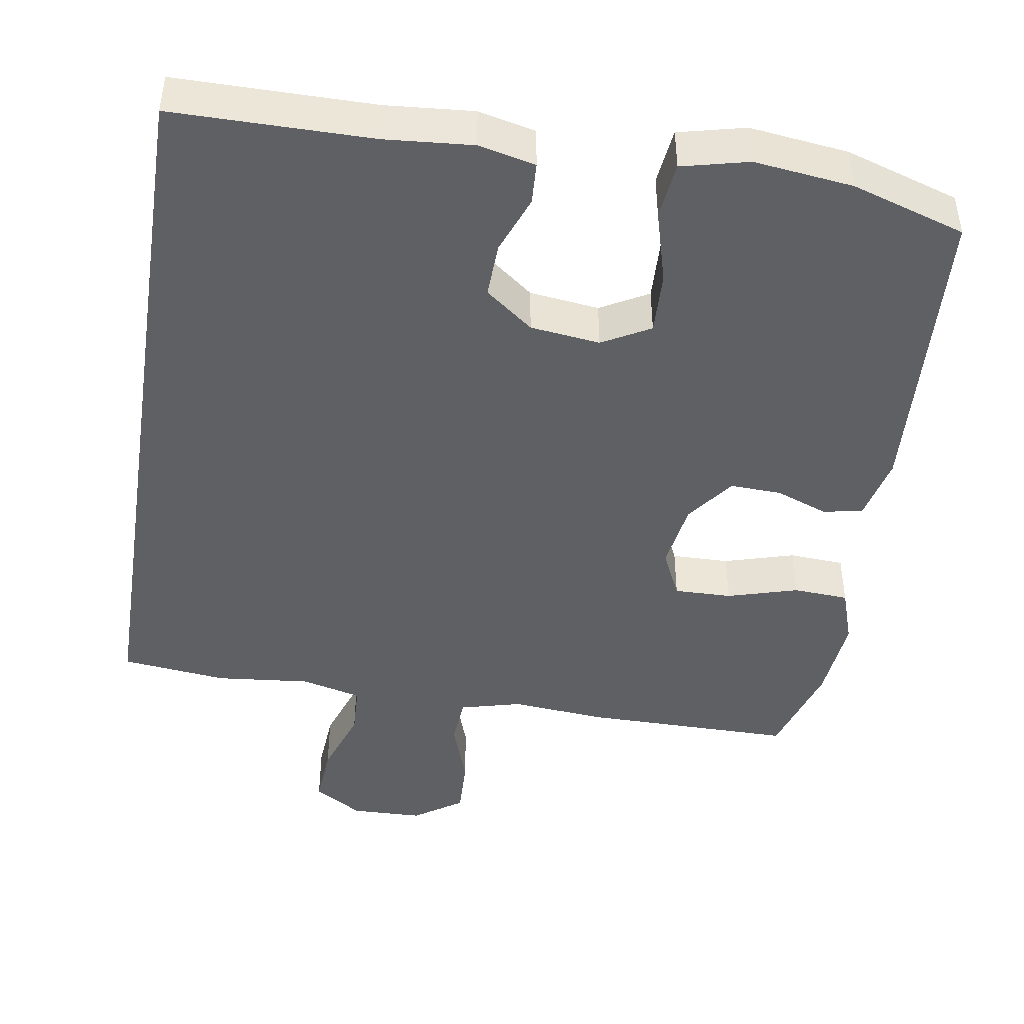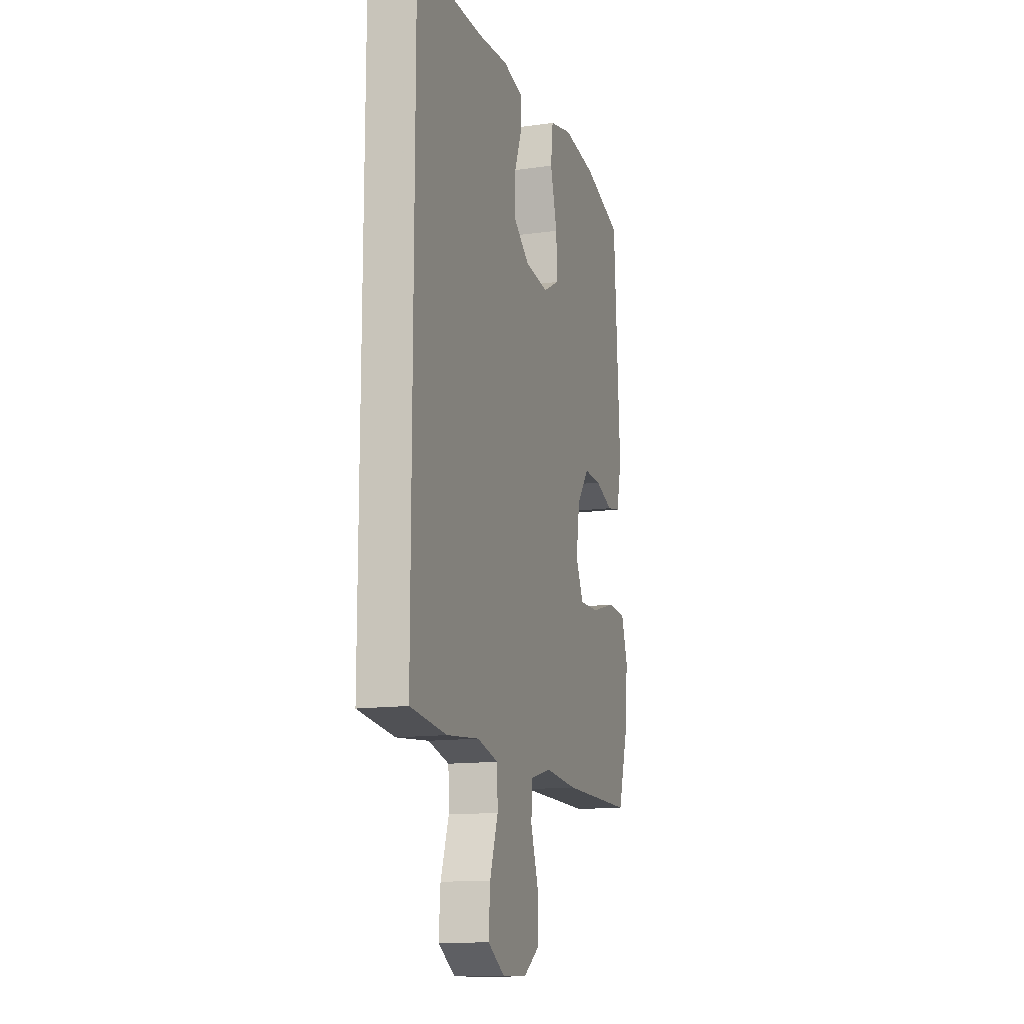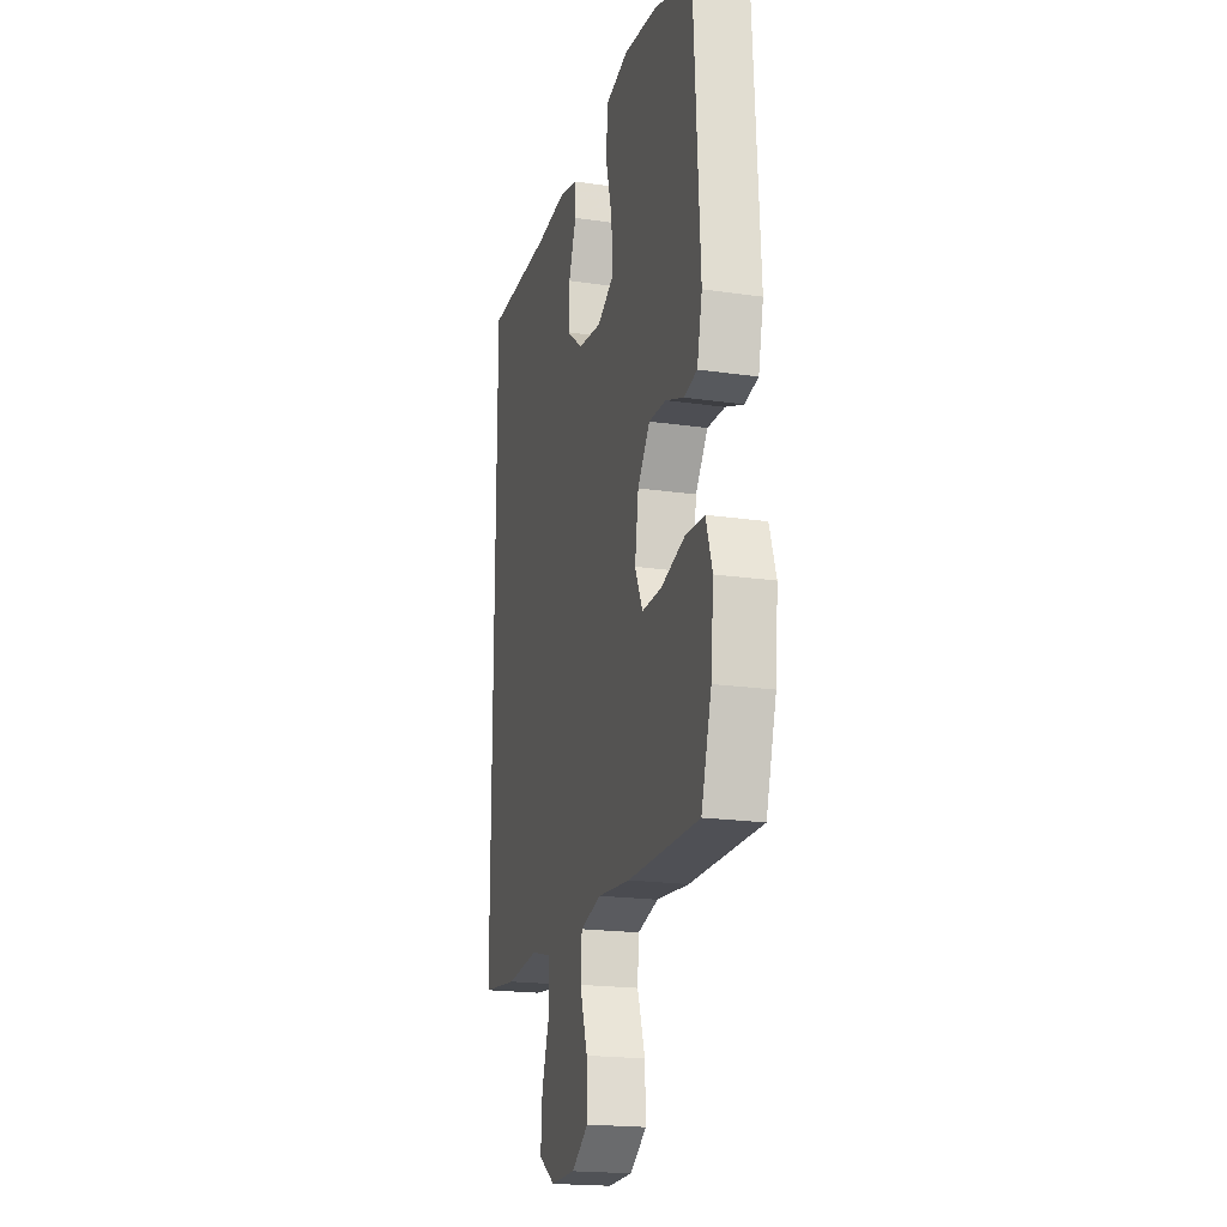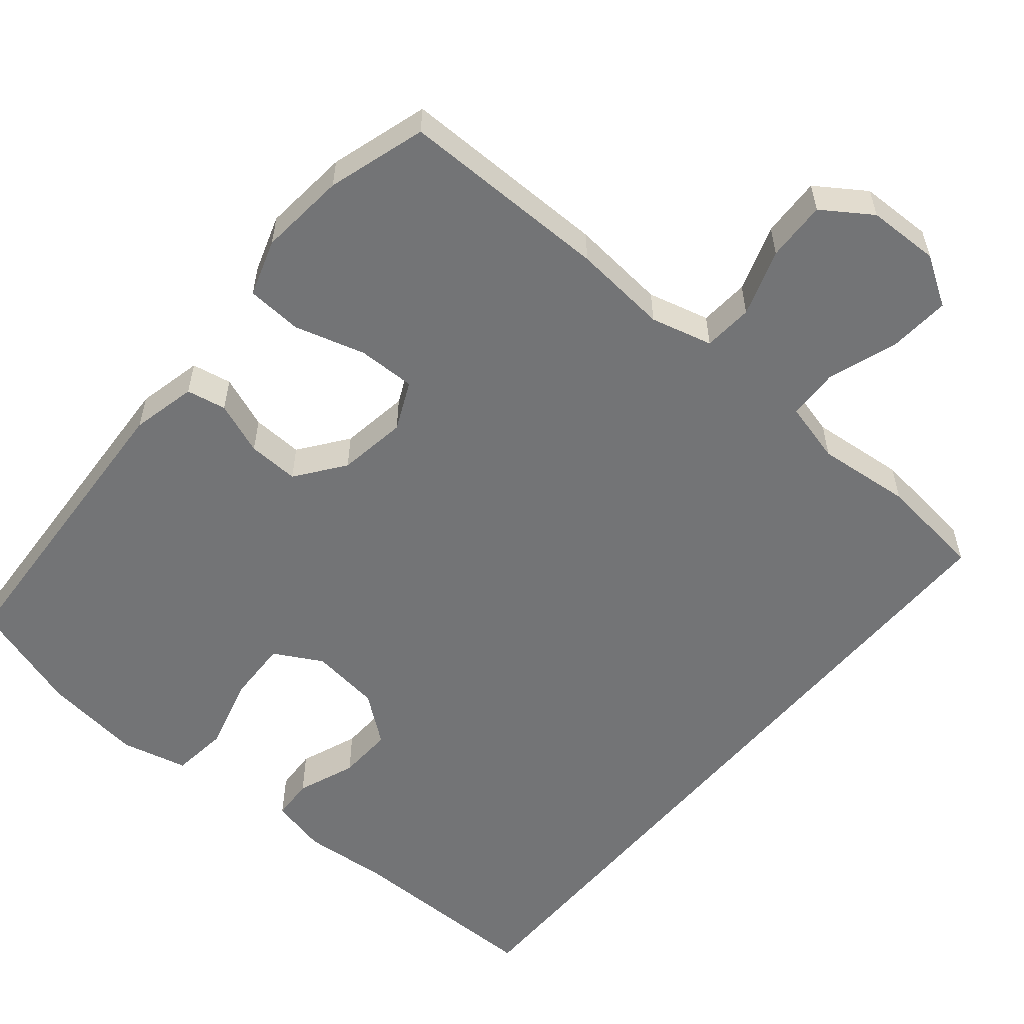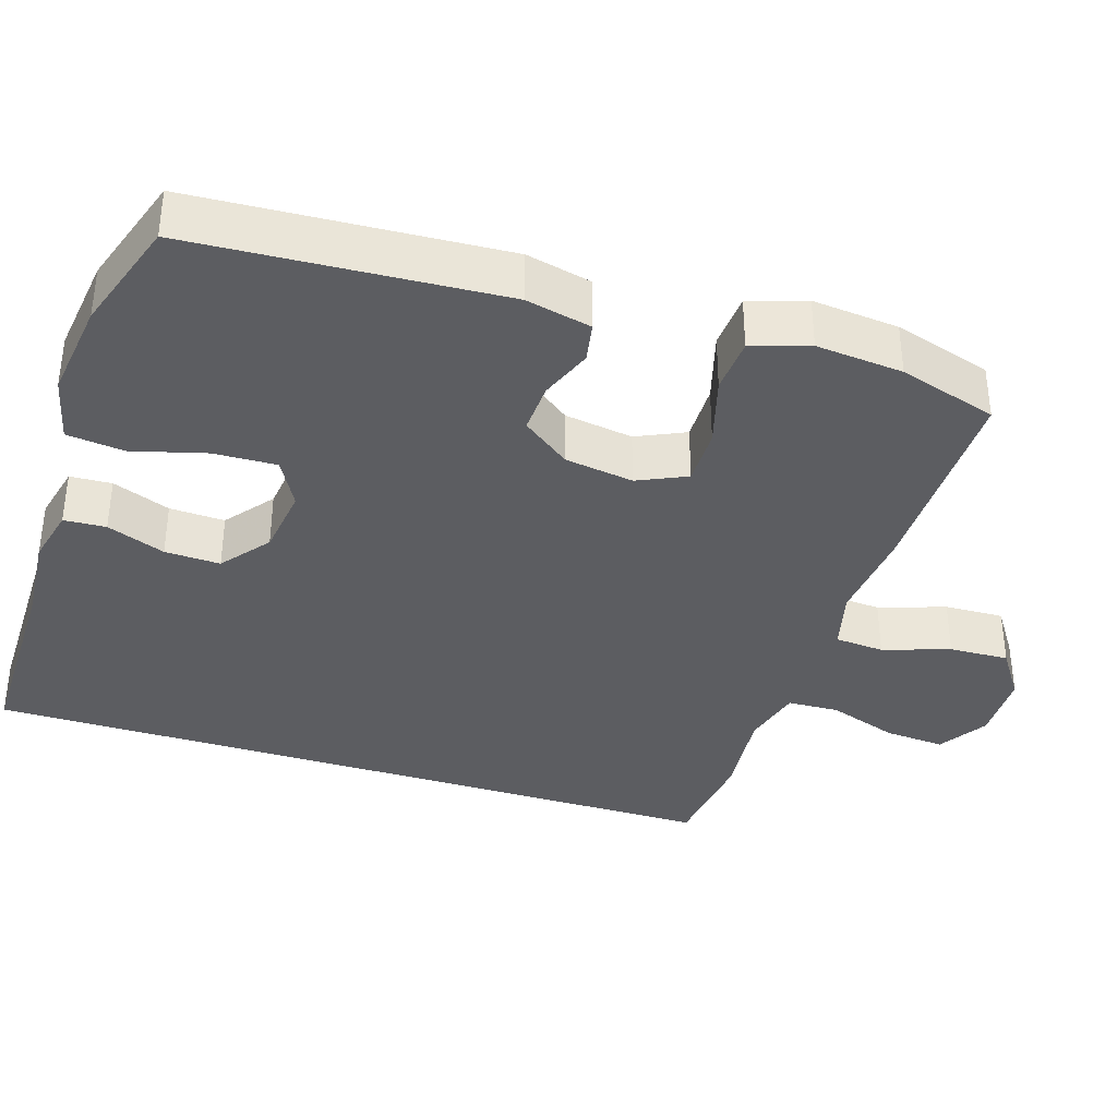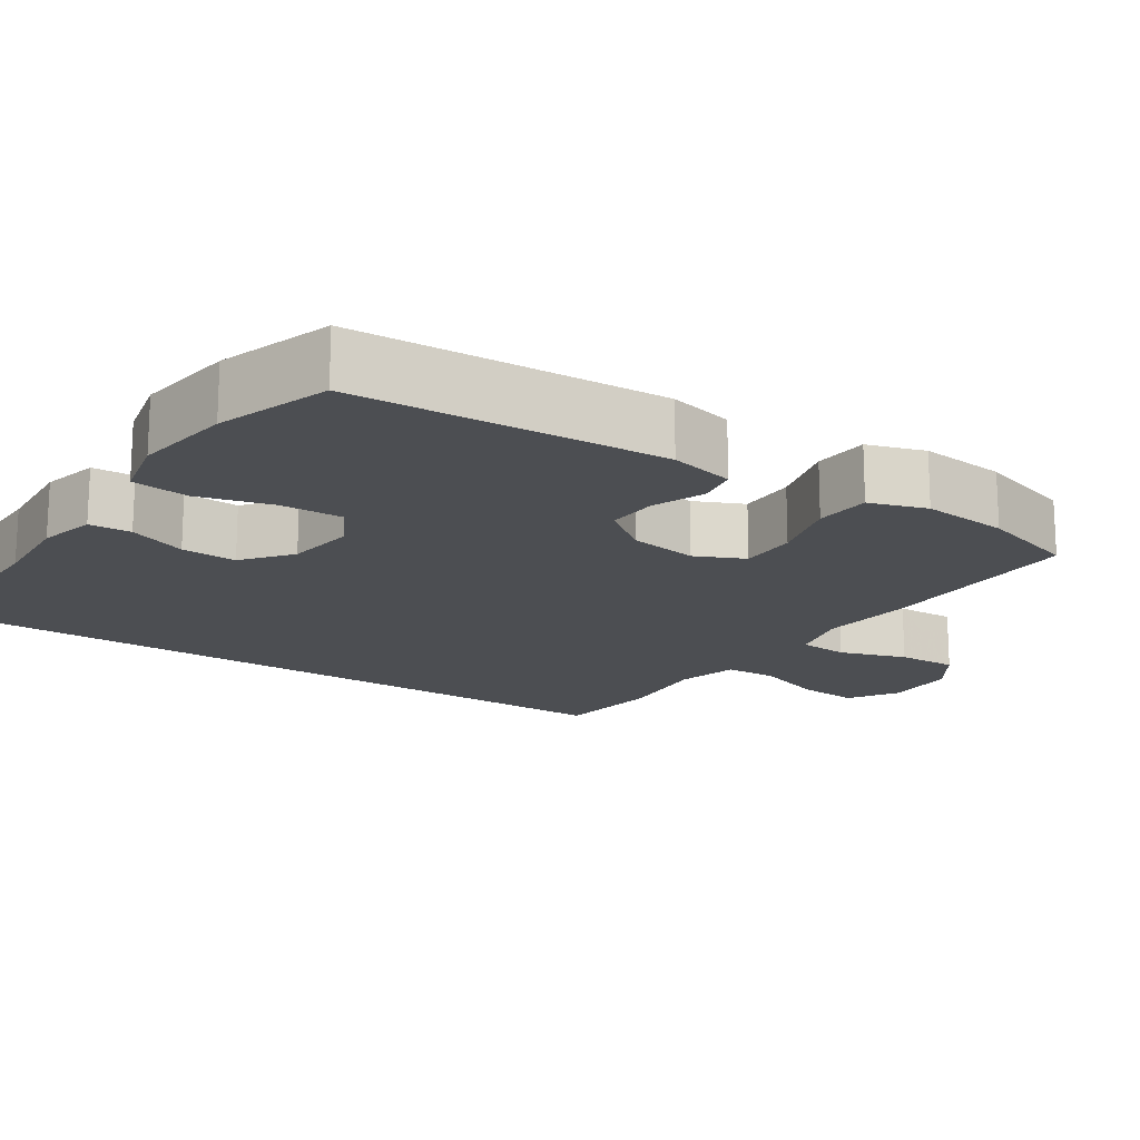
<metadata>
{"format":"obj","ext":"obj","renderer":"f3d","projection":"perspective","resolution":1024,"background":"white","views":[{"elev":-44.8,"azim":-8.8,"up":"+Y"},{"elev":-13.6,"azim":-72.4,"up":"+Z"},{"elev":-19.7,"azim":74.9,"up":"+Z"},{"elev":-56.2,"azim":140.2,"up":"+Y"},{"elev":-36.6,"azim":72.3,"up":"+Y"},{"elev":-16.9,"azim":56.0,"up":"+Y"}]}
</metadata>
<code>
v 0.5 0.07 0.5
v 0.524 0.07 0.088
v 0.504 0.07 0.001
v 0.451 0.07 -0.009
v 0.381 0.07 0.018
v 0.313 0.07 0.021
v 0.265 0.07 -0.043
v 0.251 0.07 -0.135
v 0.281 0.07 -0.2
v 0.358 0.07 -0.199
v 0.452 0.07 -0.172
v 0.526 0.07 -0.177
v 0.551 0.07 -0.253
v 0.54 0.07 -0.369
v 0.5 0.07 -0.5
v 0.22 0.07 -0.498
v 0.093 0.07 -0.486
v 0.011 0.07 -0.507
v 0.006 0.07 -0.573
v 0.036 0.07 -0.662
v 0.039 0.07 -0.742
v -0.026 0.07 -0.786
v -0.122 0.07 -0.788
v -0.187 0.07 -0.747
v -0.181 0.07 -0.666
v -0.149 0.07 -0.573
v -0.152 0.07 -0.504
v -0.233 0.07 -0.483
v -0.359 0.07 -0.495
v -0.5 0.07 -0.478
v -0.5 0.07 0.531
v -0.235 0.07 0.53
v -0.118 0.07 0.539
v -0.042 0.07 0.521
v -0.039 0.07 0.465
v -0.069 0.07 0.387
v -0.072 0.07 0.313
v -0.008 0.07 0.263
v 0.085 0.07 0.251
v 0.149 0.07 0.286
v 0.146 0.07 0.37
v 0.119 0.07 0.469
v 0.128 0.07 0.545
v 0.217 0.07 0.566
v 0.349 0.07 0.549
v 0.5 0 0.5
v 0.524 0 0.088
v 0.504 0 0.001
v 0.451 0 -0.009
v 0.381 0 0.018
v 0.313 0 0.021
v 0.265 0 -0.043
v 0.251 0 -0.135
v 0.281 0 -0.2
v 0.358 0 -0.199
v 0.452 0 -0.172
v 0.526 0 -0.177
v 0.551 0 -0.253
v 0.54 0 -0.369
v 0.5 0 -0.5
v 0.22 0 -0.498
v 0.093 0 -0.486
v 0.011 0 -0.507
v 0.006 0 -0.573
v 0.036 0 -0.662
v 0.039 0 -0.742
v -0.026 0 -0.786
v -0.122 0 -0.788
v -0.187 0 -0.747
v -0.181 0 -0.666
v -0.149 0 -0.573
v -0.152 0 -0.504
v -0.233 0 -0.483
v -0.359 0 -0.495
v -0.5 0 -0.478
v -0.5 0 0.531
v -0.235 0 0.53
v -0.118 0 0.539
v -0.042 0 0.521
v -0.039 0 0.465
v -0.069 0 0.387
v -0.072 0 0.313
v -0.008 0 0.263
v 0.085 0 0.251
v 0.149 0 0.286
v 0.146 0 0.37
v 0.119 0 0.469
v 0.128 0 0.545
v 0.217 0 0.566
v 0.349 0 0.549
f 41 42 43 44
f 40 41 44 45
f 33 34 35 36
f 32 33 36 37
f 31 32 37
f 28 29 30 31
f 27 28 31 37
f 26 27 37 38
f 24 25 26
f 23 24 26
f 19 20 21 22
f 18 19 22 23
f 14 15 16 17
f 14 17 18
f 13 14 18
f 10 11 12 13
f 9 10 13 18
f 8 9 18
f 7 8 18
f 2 3 4 5
f 2 5 6
f 40 45 1 2
f 39 40 2 6
f 38 39 6 7
f 18 23 26 38
f 7 18 38
f 89 88 87 86
f 90 89 86 85
f 81 80 79 78
f 82 81 78 77
f 82 77 76
f 76 75 74 73
f 82 76 73 72
f 83 82 72 71
f 71 70 69
f 71 69 68
f 67 66 65 64
f 68 67 64 63
f 62 61 60 59
f 63 62 59
f 63 59 58
f 58 57 56 55
f 63 58 55 54
f 63 54 53
f 63 53 52
f 50 49 48 47
f 51 50 47
f 47 46 90 85
f 51 47 85 84
f 52 51 84 83
f 83 71 68 63
f 83 63 52
f 1 46 47 2
f 2 47 48 3
f 3 48 49 4
f 4 49 50 5
f 5 50 51 6
f 6 51 52 7
f 7 52 53 8
f 8 53 54 9
f 9 54 55 10
f 10 55 56 11
f 11 56 57 12
f 12 57 58 13
f 13 58 59 14
f 14 59 60 15
f 15 60 61 16
f 16 61 62 17
f 17 62 63 18
f 18 63 64 19
f 19 64 65 20
f 20 65 66 21
f 21 66 67 22
f 22 67 68 23
f 23 68 69 24
f 24 69 70 25
f 25 70 71 26
f 26 71 72 27
f 27 72 73 28
f 28 73 74 29
f 29 74 75 30
f 30 75 76 31
f 31 76 77 32
f 32 77 78 33
f 33 78 79 34
f 34 79 80 35
f 35 80 81 36
f 36 81 82 37
f 37 82 83 38
f 38 83 84 39
f 39 84 85 40
f 40 85 86 41
f 41 86 87 42
f 42 87 88 43
f 43 88 89 44
f 44 89 90 45
f 45 90 46 1

</code>
